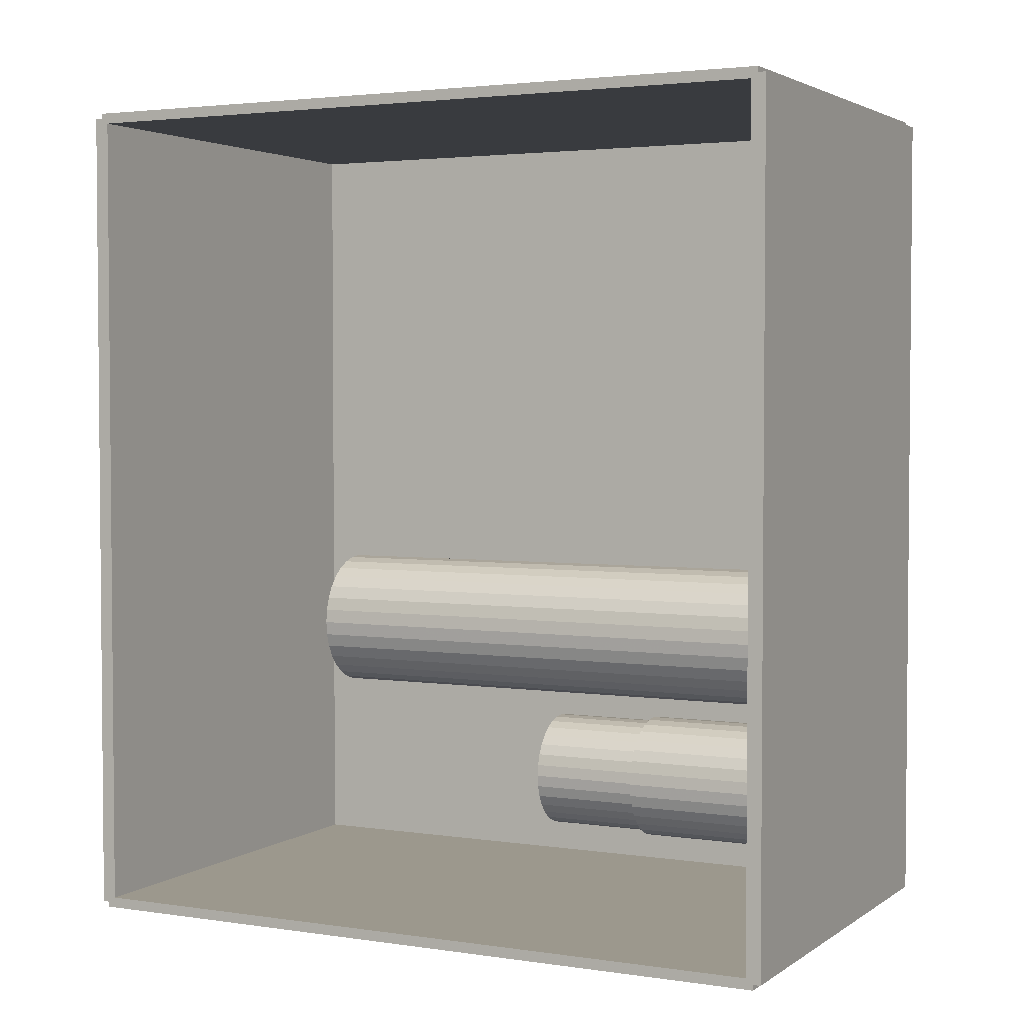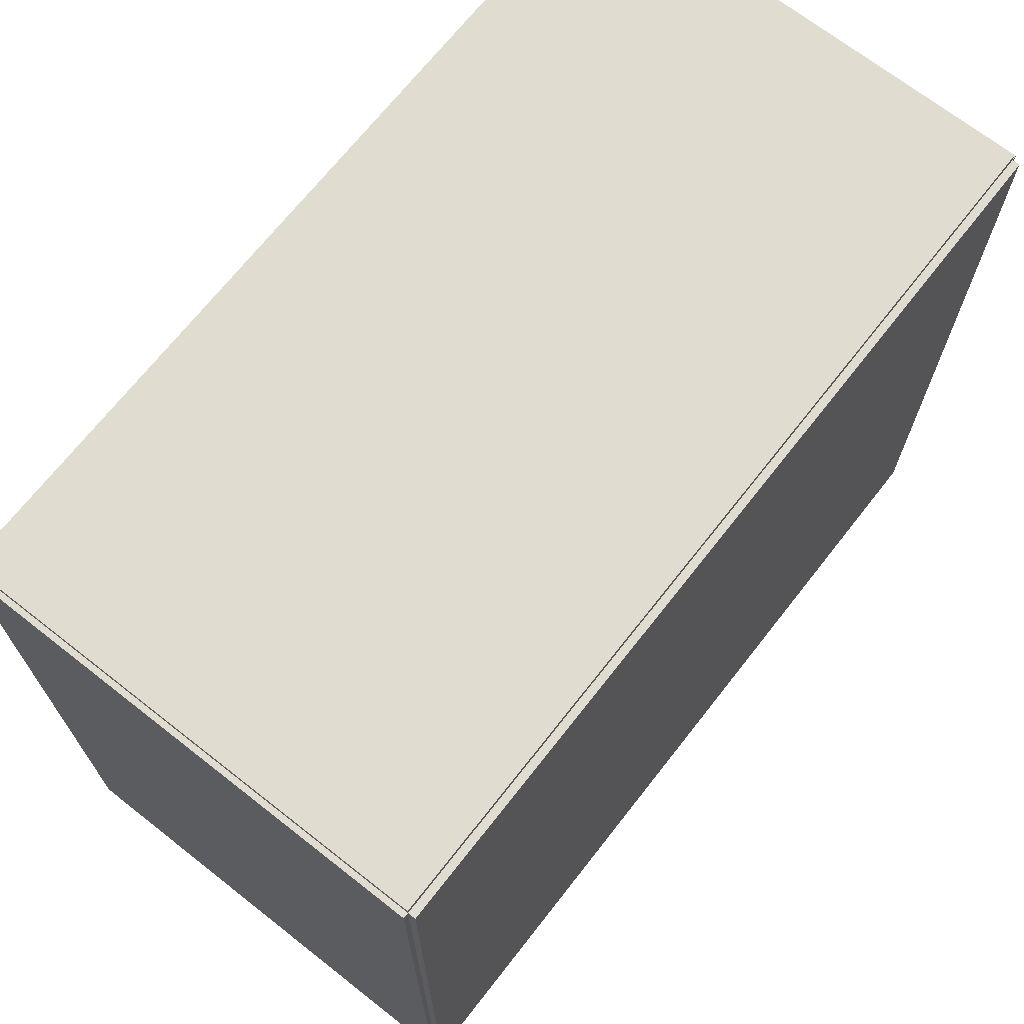
<metadata>
{"format":"obj","ext":"obj","renderer":"f3d","projection":"perspective","resolution":1024,"background":"white","views":[{"elev":3.0,"azim":116.9,"up":"+Y"},{"elev":69.6,"azim":-141.9,"up":"+Z"}]}
</metadata>
<code>
v -0.08759 -0.1598 -0.002782
v -0.08759 -0.1598 0.002782
v -0.08759 0.1598 -0.002782
v -0.08759 0.1598 0.002782
v 0.08759 -0.1598 -0.002782
v 0.08759 -0.1598 0.002782
v 0.08759 0.1598 -0.002782
v 0.08759 0.1598 0.002782
v -0.08481 -0.1598 0
v -0.09037 -0.1598 0
v -0.08481 0.1598 0
v -0.09037 0.1598 0
v -0.08481 -0.1598 0.2812
v -0.09037 -0.1598 0.2812
v -0.08481 0.1598 0.2812
v -0.09037 0.1598 0.2812
v -0.08759 0.1577 0.2812
v -0.08759 0.1618 0.2812
v -0.08759 0.1577 0
v -0.08759 0.1618 0
v 0.08759 0.1577 0.2812
v 0.08759 0.1618 0.2812
v 0.08759 0.1577 0
v 0.08759 0.1618 0
v -0.08759 -0.1577 0
v -0.08759 -0.1618 0
v -0.08759 -0.1577 0.2812
v -0.08759 -0.1618 0.2812
v 0.08759 -0.1577 0
v 0.08759 -0.1618 0
v 0.08759 -0.1577 0.2812
v 0.08759 -0.1618 0.2812
v -0.08759 -0.1598 0.2785
v -0.08759 -0.1598 0.284
v -0.08759 0.1598 0.2785
v -0.08759 0.1598 0.284
v 0.08759 -0.1598 0.2785
v 0.08759 -0.1598 0.284
v 0.08759 0.1598 0.2785
v 0.08759 0.1598 0.284
v -0.03491 -0.1114 0.005565
v -0.01024 -0.1114 0.005565
v -0.01024 -0.1114 0.09074
v -0.03491 -0.1114 0.09074
v -0.01071 -0.1066 0.005565
v -0.01071 -0.1066 0.09074
v -0.01212 -0.1019 0.005565
v -0.01212 -0.1019 0.09074
v -0.0144 -0.09767 0.005565
v -0.0144 -0.09767 0.09074
v -0.01746 -0.09394 0.005565
v -0.01746 -0.09394 0.09074
v -0.0212 -0.09087 0.005565
v -0.0212 -0.09087 0.09074
v -0.02547 -0.08859 0.005565
v -0.02547 -0.08859 0.09074
v -0.03009 -0.08718 0.005565
v -0.03009 -0.08718 0.09074
v -0.03491 -0.08671 0.005565
v -0.03491 -0.08671 0.09074
v -0.03972 -0.08718 0.005565
v -0.03972 -0.08718 0.09074
v -0.04435 -0.08859 0.005565
v -0.04435 -0.08859 0.09074
v -0.04861 -0.09087 0.005565
v -0.04861 -0.09087 0.09074
v -0.05235 -0.09394 0.005565
v -0.05235 -0.09394 0.09074
v -0.05542 -0.09767 0.005565
v -0.05542 -0.09767 0.09074
v -0.0577 -0.1019 0.005565
v -0.0577 -0.1019 0.09074
v -0.0591 -0.1066 0.005565
v -0.0591 -0.1066 0.09074
v -0.05958 -0.1114 0.005565
v -0.05958 -0.1114 0.09074
v -0.0591 -0.1162 0.005565
v -0.0591 -0.1162 0.09074
v -0.0577 -0.1208 0.005565
v -0.0577 -0.1208 0.09074
v -0.05542 -0.1251 0.005565
v -0.05542 -0.1251 0.09074
v -0.05235 -0.1288 0.005565
v -0.05235 -0.1288 0.09074
v -0.04861 -0.1319 0.005565
v -0.04861 -0.1319 0.09074
v -0.04435 -0.1342 0.005565
v -0.04435 -0.1342 0.09074
v -0.03972 -0.1356 0.005565
v -0.03972 -0.1356 0.09074
v -0.03491 -0.136 0.005565
v -0.03491 -0.136 0.09074
v -0.03009 -0.1356 0.005565
v -0.03009 -0.1356 0.09074
v -0.02547 -0.1342 0.005565
v -0.02547 -0.1342 0.09074
v -0.0212 -0.1319 0.005565
v -0.0212 -0.1319 0.09074
v -0.01746 -0.1288 0.005565
v -0.01746 -0.1288 0.09074
v -0.0144 -0.1251 0.005565
v -0.0144 -0.1251 0.09074
v -0.01212 -0.1208 0.005565
v -0.01212 -0.1208 0.09074
v -0.01071 -0.1162 0.005565
v -0.01071 -0.1162 0.09074
v -0.03491 -0.1114 0.09074
v -0.01187 -0.1114 0.09074
v -0.01187 -0.1114 0.1339
v -0.03491 -0.1114 0.1339
v -0.01231 -0.1069 0.09074
v -0.01231 -0.1069 0.1339
v -0.01362 -0.1026 0.09074
v -0.01362 -0.1026 0.1339
v -0.01575 -0.09858 0.09074
v -0.01575 -0.09858 0.1339
v -0.01862 -0.09509 0.09074
v -0.01862 -0.09509 0.1339
v -0.02211 -0.09222 0.09074
v -0.02211 -0.09222 0.1339
v -0.02609 -0.0901 0.09074
v -0.02609 -0.0901 0.1339
v -0.03041 -0.08878 0.09074
v -0.03041 -0.08878 0.1339
v -0.03491 -0.08834 0.09074
v -0.03491 -0.08834 0.1339
v -0.0394 -0.08878 0.09074
v -0.0394 -0.08878 0.1339
v -0.04372 -0.0901 0.09074
v -0.04372 -0.0901 0.1339
v -0.04771 -0.09222 0.09074
v -0.04771 -0.09222 0.1339
v -0.0512 -0.09509 0.09074
v -0.0512 -0.09509 0.1339
v -0.05406 -0.09858 0.09074
v -0.05406 -0.09858 0.1339
v -0.05619 -0.1026 0.09074
v -0.05619 -0.1026 0.1339
v -0.0575 -0.1069 0.09074
v -0.0575 -0.1069 0.1339
v -0.05795 -0.1114 0.09074
v -0.05795 -0.1114 0.1339
v -0.0575 -0.1159 0.09074
v -0.0575 -0.1159 0.1339
v -0.05619 -0.1202 0.09074
v -0.05619 -0.1202 0.1339
v -0.05406 -0.1242 0.09074
v -0.05406 -0.1242 0.1339
v -0.0512 -0.1277 0.09074
v -0.0512 -0.1277 0.1339
v -0.04771 -0.1305 0.09074
v -0.04771 -0.1305 0.1339
v -0.04372 -0.1327 0.09074
v -0.04372 -0.1327 0.1339
v -0.0394 -0.134 0.09074
v -0.0394 -0.134 0.1339
v -0.03491 -0.1344 0.09074
v -0.03491 -0.1344 0.1339
v -0.03041 -0.134 0.09074
v -0.03041 -0.134 0.1339
v -0.02609 -0.1327 0.09074
v -0.02609 -0.1327 0.1339
v -0.02211 -0.1305 0.09074
v -0.02211 -0.1305 0.1339
v -0.01862 -0.1277 0.09074
v -0.01862 -0.1277 0.1339
v -0.01575 -0.1242 0.09074
v -0.01575 -0.1242 0.1339
v -0.01362 -0.1202 0.09074
v -0.01362 -0.1202 0.1339
v -0.01231 -0.1159 0.09074
v -0.01231 -0.1159 0.1339
v -0.009971 -0.04787 0.005565
v 0.01685 -0.04787 0.005565
v 0.01685 -0.04787 0.07699
v -0.009971 -0.04787 0.07699
v 0.01633 -0.04264 0.005565
v 0.01633 -0.04264 0.07699
v 0.01481 -0.03761 0.005565
v 0.01481 -0.03761 0.07699
v 0.01233 -0.03297 0.005565
v 0.01233 -0.03297 0.07699
v 0.008994 -0.02891 0.005565
v 0.008994 -0.02891 0.07699
v 0.00493 -0.02557 0.005565
v 0.00493 -0.02557 0.07699
v 0.0002929 -0.02309 0.005565
v 0.0002929 -0.02309 0.07699
v -0.004738 -0.02156 0.005565
v -0.004738 -0.02156 0.07699
v -0.009971 -0.02105 0.005565
v -0.009971 -0.02105 0.07699
v -0.0152 -0.02156 0.005565
v -0.0152 -0.02156 0.07699
v -0.02023 -0.02309 0.005565
v -0.02023 -0.02309 0.07699
v -0.02487 -0.02557 0.005565
v -0.02487 -0.02557 0.07699
v -0.02894 -0.02891 0.005565
v -0.02894 -0.02891 0.07699
v -0.03227 -0.03297 0.005565
v -0.03227 -0.03297 0.07699
v -0.03475 -0.03761 0.005565
v -0.03475 -0.03761 0.07699
v -0.03628 -0.04264 0.005565
v -0.03628 -0.04264 0.07699
v -0.03679 -0.04787 0.005565
v -0.03679 -0.04787 0.07699
v -0.03628 -0.0531 0.005565
v -0.03628 -0.0531 0.07699
v -0.03475 -0.05813 0.005565
v -0.03475 -0.05813 0.07699
v -0.03227 -0.06277 0.005565
v -0.03227 -0.06277 0.07699
v -0.02894 -0.06684 0.005565
v -0.02894 -0.06684 0.07699
v -0.02487 -0.07017 0.005565
v -0.02487 -0.07017 0.07699
v -0.02023 -0.07265 0.005565
v -0.02023 -0.07265 0.07699
v -0.0152 -0.07418 0.005565
v -0.0152 -0.07418 0.07699
v -0.009971 -0.07469 0.005565
v -0.009971 -0.07469 0.07699
v -0.004738 -0.07418 0.005565
v -0.004738 -0.07418 0.07699
v 0.0002929 -0.07265 0.005565
v 0.0002929 -0.07265 0.07699
v 0.00493 -0.07017 0.005565
v 0.00493 -0.07017 0.07699
v 0.008994 -0.06684 0.005565
v 0.008994 -0.06684 0.07699
v 0.01233 -0.06277 0.005565
v 0.01233 -0.06277 0.07699
v 0.01481 -0.05813 0.005565
v 0.01481 -0.05813 0.07699
v 0.01633 -0.0531 0.005565
v 0.01633 -0.0531 0.07699
v -0.009971 -0.04787 0.07699
v 0.01685 -0.04787 0.07699
v 0.01685 -0.04787 0.1484
v -0.009971 -0.04787 0.1484
v 0.01633 -0.04264 0.07699
v 0.01633 -0.04264 0.1484
v 0.01481 -0.03761 0.07699
v 0.01481 -0.03761 0.1484
v 0.01233 -0.03297 0.07699
v 0.01233 -0.03297 0.1484
v 0.008994 -0.02891 0.07699
v 0.008994 -0.02891 0.1484
v 0.00493 -0.02557 0.07699
v 0.00493 -0.02557 0.1484
v 0.0002929 -0.02309 0.07699
v 0.0002929 -0.02309 0.1484
v -0.004738 -0.02156 0.07699
v -0.004738 -0.02156 0.1484
v -0.009971 -0.02105 0.07699
v -0.009971 -0.02105 0.1484
v -0.0152 -0.02156 0.07699
v -0.0152 -0.02156 0.1484
v -0.02023 -0.02309 0.07699
v -0.02023 -0.02309 0.1484
v -0.02487 -0.02557 0.07699
v -0.02487 -0.02557 0.1484
v -0.02894 -0.02891 0.07699
v -0.02894 -0.02891 0.1484
v -0.03227 -0.03297 0.07699
v -0.03227 -0.03297 0.1484
v -0.03475 -0.03761 0.07699
v -0.03475 -0.03761 0.1484
v -0.03628 -0.04264 0.07699
v -0.03628 -0.04264 0.1484
v -0.03679 -0.04787 0.07699
v -0.03679 -0.04787 0.1484
v -0.03628 -0.0531 0.07699
v -0.03628 -0.0531 0.1484
v -0.03475 -0.05813 0.07699
v -0.03475 -0.05813 0.1484
v -0.03227 -0.06277 0.07699
v -0.03227 -0.06277 0.1484
v -0.02894 -0.06684 0.07699
v -0.02894 -0.06684 0.1484
v -0.02487 -0.07017 0.07699
v -0.02487 -0.07017 0.1484
v -0.02023 -0.07265 0.07699
v -0.02023 -0.07265 0.1484
v -0.0152 -0.07418 0.07699
v -0.0152 -0.07418 0.1484
v -0.009971 -0.07469 0.07699
v -0.009971 -0.07469 0.1484
v -0.004738 -0.07418 0.07699
v -0.004738 -0.07418 0.1484
v 0.0002929 -0.07265 0.07699
v 0.0002929 -0.07265 0.1484
v 0.00493 -0.07017 0.07699
v 0.00493 -0.07017 0.1484
v 0.008994 -0.06684 0.07699
v 0.008994 -0.06684 0.1484
v 0.01233 -0.06277 0.07699
v 0.01233 -0.06277 0.1484
v 0.01481 -0.05813 0.07699
v 0.01481 -0.05813 0.1484
v 0.01633 -0.0531 0.07699
v 0.01633 -0.0531 0.1484
v -0.009971 -0.04787 0.1484
v 0.01685 -0.04787 0.1484
v 0.01685 -0.04787 0.2198
v -0.009971 -0.04787 0.2198
v 0.01633 -0.04264 0.1484
v 0.01633 -0.04264 0.2198
v 0.01481 -0.03761 0.1484
v 0.01481 -0.03761 0.2198
v 0.01233 -0.03297 0.1484
v 0.01233 -0.03297 0.2198
v 0.008994 -0.02891 0.1484
v 0.008994 -0.02891 0.2198
v 0.00493 -0.02557 0.1484
v 0.00493 -0.02557 0.2198
v 0.0002929 -0.02309 0.1484
v 0.0002929 -0.02309 0.2198
v -0.004738 -0.02156 0.1484
v -0.004738 -0.02156 0.2198
v -0.009971 -0.02105 0.1484
v -0.009971 -0.02105 0.2198
v -0.0152 -0.02156 0.1484
v -0.0152 -0.02156 0.2198
v -0.02023 -0.02309 0.1484
v -0.02023 -0.02309 0.2198
v -0.02487 -0.02557 0.1484
v -0.02487 -0.02557 0.2198
v -0.02894 -0.02891 0.1484
v -0.02894 -0.02891 0.2198
v -0.03227 -0.03297 0.1484
v -0.03227 -0.03297 0.2198
v -0.03475 -0.03761 0.1484
v -0.03475 -0.03761 0.2198
v -0.03628 -0.04264 0.1484
v -0.03628 -0.04264 0.2198
v -0.03679 -0.04787 0.1484
v -0.03679 -0.04787 0.2198
v -0.03628 -0.0531 0.1484
v -0.03628 -0.0531 0.2198
v -0.03475 -0.05813 0.1484
v -0.03475 -0.05813 0.2198
v -0.03227 -0.06277 0.1484
v -0.03227 -0.06277 0.2198
v -0.02894 -0.06684 0.1484
v -0.02894 -0.06684 0.2198
v -0.02487 -0.07017 0.1484
v -0.02487 -0.07017 0.2198
v -0.02023 -0.07265 0.1484
v -0.02023 -0.07265 0.2198
v -0.0152 -0.07418 0.1484
v -0.0152 -0.07418 0.2198
v -0.009971 -0.07469 0.1484
v -0.009971 -0.07469 0.2198
v -0.004738 -0.07418 0.1484
v -0.004738 -0.07418 0.2198
v 0.0002929 -0.07265 0.1484
v 0.0002929 -0.07265 0.2198
v 0.00493 -0.07017 0.1484
v 0.00493 -0.07017 0.2198
v 0.008994 -0.06684 0.1484
v 0.008994 -0.06684 0.2198
v 0.01233 -0.06277 0.1484
v 0.01233 -0.06277 0.2198
v 0.01481 -0.05813 0.1484
v 0.01481 -0.05813 0.2198
v 0.01633 -0.0531 0.1484
v 0.01633 -0.0531 0.2198
f 2 4 1
f 5 2 1
f 1 4 3
f 3 5 1
f 2 8 4
f 6 2 5
f 6 8 2
f 4 8 3
f 7 5 3
f 3 8 7
f 7 6 5
f 8 6 7
f 10 12 9
f 13 10 9
f 9 12 11
f 11 13 9
f 10 16 12
f 14 10 13
f 14 16 10
f 12 16 11
f 15 13 11
f 11 16 15
f 15 14 13
f 16 14 15
f 18 20 17
f 21 18 17
f 17 20 19
f 19 21 17
f 18 24 20
f 22 18 21
f 22 24 18
f 20 24 19
f 23 21 19
f 19 24 23
f 23 22 21
f 24 22 23
f 26 28 25
f 29 26 25
f 25 28 27
f 27 29 25
f 26 32 28
f 30 26 29
f 30 32 26
f 28 32 27
f 31 29 27
f 27 32 31
f 31 30 29
f 32 30 31
f 34 36 33
f 37 34 33
f 33 36 35
f 35 37 33
f 34 40 36
f 38 34 37
f 38 40 34
f 36 40 35
f 39 37 35
f 35 40 39
f 39 38 37
f 40 38 39
f 42 41 45
f 42 45 43
f 43 45 46
f 43 46 44
f 45 41 47
f 45 47 46
f 46 47 48
f 46 48 44
f 47 41 49
f 47 49 48
f 48 49 50
f 48 50 44
f 49 41 51
f 49 51 50
f 50 51 52
f 50 52 44
f 51 41 53
f 51 53 52
f 52 53 54
f 52 54 44
f 53 41 55
f 53 55 54
f 54 55 56
f 54 56 44
f 55 41 57
f 55 57 56
f 56 57 58
f 56 58 44
f 57 41 59
f 57 59 58
f 58 59 60
f 58 60 44
f 59 41 61
f 59 61 60
f 60 61 62
f 60 62 44
f 61 41 63
f 61 63 62
f 62 63 64
f 62 64 44
f 63 41 65
f 63 65 64
f 64 65 66
f 64 66 44
f 65 41 67
f 65 67 66
f 66 67 68
f 66 68 44
f 67 41 69
f 67 69 68
f 68 69 70
f 68 70 44
f 69 41 71
f 69 71 70
f 70 71 72
f 70 72 44
f 71 41 73
f 71 73 72
f 72 73 74
f 72 74 44
f 73 41 75
f 73 75 74
f 74 75 76
f 74 76 44
f 75 41 77
f 75 77 76
f 76 77 78
f 76 78 44
f 77 41 79
f 77 79 78
f 78 79 80
f 78 80 44
f 79 41 81
f 79 81 80
f 80 81 82
f 80 82 44
f 81 41 83
f 81 83 82
f 82 83 84
f 82 84 44
f 83 41 85
f 83 85 84
f 84 85 86
f 84 86 44
f 85 41 87
f 85 87 86
f 86 87 88
f 86 88 44
f 87 41 89
f 87 89 88
f 88 89 90
f 88 90 44
f 89 41 91
f 89 91 90
f 90 91 92
f 90 92 44
f 91 41 93
f 91 93 92
f 92 93 94
f 92 94 44
f 93 41 95
f 93 95 94
f 94 95 96
f 94 96 44
f 95 41 97
f 95 97 96
f 96 97 98
f 96 98 44
f 97 41 99
f 97 99 98
f 98 99 100
f 98 100 44
f 99 41 101
f 99 101 100
f 100 101 102
f 100 102 44
f 101 41 103
f 101 103 102
f 102 103 104
f 102 104 44
f 103 41 105
f 103 105 104
f 104 105 106
f 104 106 44
f 105 41 42
f 105 42 106
f 106 42 43
f 106 43 44
f 108 107 111
f 108 111 109
f 109 111 112
f 109 112 110
f 111 107 113
f 111 113 112
f 112 113 114
f 112 114 110
f 113 107 115
f 113 115 114
f 114 115 116
f 114 116 110
f 115 107 117
f 115 117 116
f 116 117 118
f 116 118 110
f 117 107 119
f 117 119 118
f 118 119 120
f 118 120 110
f 119 107 121
f 119 121 120
f 120 121 122
f 120 122 110
f 121 107 123
f 121 123 122
f 122 123 124
f 122 124 110
f 123 107 125
f 123 125 124
f 124 125 126
f 124 126 110
f 125 107 127
f 125 127 126
f 126 127 128
f 126 128 110
f 127 107 129
f 127 129 128
f 128 129 130
f 128 130 110
f 129 107 131
f 129 131 130
f 130 131 132
f 130 132 110
f 131 107 133
f 131 133 132
f 132 133 134
f 132 134 110
f 133 107 135
f 133 135 134
f 134 135 136
f 134 136 110
f 135 107 137
f 135 137 136
f 136 137 138
f 136 138 110
f 137 107 139
f 137 139 138
f 138 139 140
f 138 140 110
f 139 107 141
f 139 141 140
f 140 141 142
f 140 142 110
f 141 107 143
f 141 143 142
f 142 143 144
f 142 144 110
f 143 107 145
f 143 145 144
f 144 145 146
f 144 146 110
f 145 107 147
f 145 147 146
f 146 147 148
f 146 148 110
f 147 107 149
f 147 149 148
f 148 149 150
f 148 150 110
f 149 107 151
f 149 151 150
f 150 151 152
f 150 152 110
f 151 107 153
f 151 153 152
f 152 153 154
f 152 154 110
f 153 107 155
f 153 155 154
f 154 155 156
f 154 156 110
f 155 107 157
f 155 157 156
f 156 157 158
f 156 158 110
f 157 107 159
f 157 159 158
f 158 159 160
f 158 160 110
f 159 107 161
f 159 161 160
f 160 161 162
f 160 162 110
f 161 107 163
f 161 163 162
f 162 163 164
f 162 164 110
f 163 107 165
f 163 165 164
f 164 165 166
f 164 166 110
f 165 107 167
f 165 167 166
f 166 167 168
f 166 168 110
f 167 107 169
f 167 169 168
f 168 169 170
f 168 170 110
f 169 107 171
f 169 171 170
f 170 171 172
f 170 172 110
f 171 107 108
f 171 108 172
f 172 108 109
f 172 109 110
f 174 173 177
f 174 177 175
f 175 177 178
f 175 178 176
f 177 173 179
f 177 179 178
f 178 179 180
f 178 180 176
f 179 173 181
f 179 181 180
f 180 181 182
f 180 182 176
f 181 173 183
f 181 183 182
f 182 183 184
f 182 184 176
f 183 173 185
f 183 185 184
f 184 185 186
f 184 186 176
f 185 173 187
f 185 187 186
f 186 187 188
f 186 188 176
f 187 173 189
f 187 189 188
f 188 189 190
f 188 190 176
f 189 173 191
f 189 191 190
f 190 191 192
f 190 192 176
f 191 173 193
f 191 193 192
f 192 193 194
f 192 194 176
f 193 173 195
f 193 195 194
f 194 195 196
f 194 196 176
f 195 173 197
f 195 197 196
f 196 197 198
f 196 198 176
f 197 173 199
f 197 199 198
f 198 199 200
f 198 200 176
f 199 173 201
f 199 201 200
f 200 201 202
f 200 202 176
f 201 173 203
f 201 203 202
f 202 203 204
f 202 204 176
f 203 173 205
f 203 205 204
f 204 205 206
f 204 206 176
f 205 173 207
f 205 207 206
f 206 207 208
f 206 208 176
f 207 173 209
f 207 209 208
f 208 209 210
f 208 210 176
f 209 173 211
f 209 211 210
f 210 211 212
f 210 212 176
f 211 173 213
f 211 213 212
f 212 213 214
f 212 214 176
f 213 173 215
f 213 215 214
f 214 215 216
f 214 216 176
f 215 173 217
f 215 217 216
f 216 217 218
f 216 218 176
f 217 173 219
f 217 219 218
f 218 219 220
f 218 220 176
f 219 173 221
f 219 221 220
f 220 221 222
f 220 222 176
f 221 173 223
f 221 223 222
f 222 223 224
f 222 224 176
f 223 173 225
f 223 225 224
f 224 225 226
f 224 226 176
f 225 173 227
f 225 227 226
f 226 227 228
f 226 228 176
f 227 173 229
f 227 229 228
f 228 229 230
f 228 230 176
f 229 173 231
f 229 231 230
f 230 231 232
f 230 232 176
f 231 173 233
f 231 233 232
f 232 233 234
f 232 234 176
f 233 173 235
f 233 235 234
f 234 235 236
f 234 236 176
f 235 173 237
f 235 237 236
f 236 237 238
f 236 238 176
f 237 173 174
f 237 174 238
f 238 174 175
f 238 175 176
f 240 239 243
f 240 243 241
f 241 243 244
f 241 244 242
f 243 239 245
f 243 245 244
f 244 245 246
f 244 246 242
f 245 239 247
f 245 247 246
f 246 247 248
f 246 248 242
f 247 239 249
f 247 249 248
f 248 249 250
f 248 250 242
f 249 239 251
f 249 251 250
f 250 251 252
f 250 252 242
f 251 239 253
f 251 253 252
f 252 253 254
f 252 254 242
f 253 239 255
f 253 255 254
f 254 255 256
f 254 256 242
f 255 239 257
f 255 257 256
f 256 257 258
f 256 258 242
f 257 239 259
f 257 259 258
f 258 259 260
f 258 260 242
f 259 239 261
f 259 261 260
f 260 261 262
f 260 262 242
f 261 239 263
f 261 263 262
f 262 263 264
f 262 264 242
f 263 239 265
f 263 265 264
f 264 265 266
f 264 266 242
f 265 239 267
f 265 267 266
f 266 267 268
f 266 268 242
f 267 239 269
f 267 269 268
f 268 269 270
f 268 270 242
f 269 239 271
f 269 271 270
f 270 271 272
f 270 272 242
f 271 239 273
f 271 273 272
f 272 273 274
f 272 274 242
f 273 239 275
f 273 275 274
f 274 275 276
f 274 276 242
f 275 239 277
f 275 277 276
f 276 277 278
f 276 278 242
f 277 239 279
f 277 279 278
f 278 279 280
f 278 280 242
f 279 239 281
f 279 281 280
f 280 281 282
f 280 282 242
f 281 239 283
f 281 283 282
f 282 283 284
f 282 284 242
f 283 239 285
f 283 285 284
f 284 285 286
f 284 286 242
f 285 239 287
f 285 287 286
f 286 287 288
f 286 288 242
f 287 239 289
f 287 289 288
f 288 289 290
f 288 290 242
f 289 239 291
f 289 291 290
f 290 291 292
f 290 292 242
f 291 239 293
f 291 293 292
f 292 293 294
f 292 294 242
f 293 239 295
f 293 295 294
f 294 295 296
f 294 296 242
f 295 239 297
f 295 297 296
f 296 297 298
f 296 298 242
f 297 239 299
f 297 299 298
f 298 299 300
f 298 300 242
f 299 239 301
f 299 301 300
f 300 301 302
f 300 302 242
f 301 239 303
f 301 303 302
f 302 303 304
f 302 304 242
f 303 239 240
f 303 240 304
f 304 240 241
f 304 241 242
f 306 305 309
f 306 309 307
f 307 309 310
f 307 310 308
f 309 305 311
f 309 311 310
f 310 311 312
f 310 312 308
f 311 305 313
f 311 313 312
f 312 313 314
f 312 314 308
f 313 305 315
f 313 315 314
f 314 315 316
f 314 316 308
f 315 305 317
f 315 317 316
f 316 317 318
f 316 318 308
f 317 305 319
f 317 319 318
f 318 319 320
f 318 320 308
f 319 305 321
f 319 321 320
f 320 321 322
f 320 322 308
f 321 305 323
f 321 323 322
f 322 323 324
f 322 324 308
f 323 305 325
f 323 325 324
f 324 325 326
f 324 326 308
f 325 305 327
f 325 327 326
f 326 327 328
f 326 328 308
f 327 305 329
f 327 329 328
f 328 329 330
f 328 330 308
f 329 305 331
f 329 331 330
f 330 331 332
f 330 332 308
f 331 305 333
f 331 333 332
f 332 333 334
f 332 334 308
f 333 305 335
f 333 335 334
f 334 335 336
f 334 336 308
f 335 305 337
f 335 337 336
f 336 337 338
f 336 338 308
f 337 305 339
f 337 339 338
f 338 339 340
f 338 340 308
f 339 305 341
f 339 341 340
f 340 341 342
f 340 342 308
f 341 305 343
f 341 343 342
f 342 343 344
f 342 344 308
f 343 305 345
f 343 345 344
f 344 345 346
f 344 346 308
f 345 305 347
f 345 347 346
f 346 347 348
f 346 348 308
f 347 305 349
f 347 349 348
f 348 349 350
f 348 350 308
f 349 305 351
f 349 351 350
f 350 351 352
f 350 352 308
f 351 305 353
f 351 353 352
f 352 353 354
f 352 354 308
f 353 305 355
f 353 355 354
f 354 355 356
f 354 356 308
f 355 305 357
f 355 357 356
f 356 357 358
f 356 358 308
f 357 305 359
f 357 359 358
f 358 359 360
f 358 360 308
f 359 305 361
f 359 361 360
f 360 361 362
f 360 362 308
f 361 305 363
f 361 363 362
f 362 363 364
f 362 364 308
f 363 305 365
f 363 365 364
f 364 365 366
f 364 366 308
f 365 305 367
f 365 367 366
f 366 367 368
f 366 368 308
f 367 305 369
f 367 369 368
f 368 369 370
f 368 370 308
f 369 305 306
f 369 306 370
f 370 306 307
f 370 307 308

</code>
